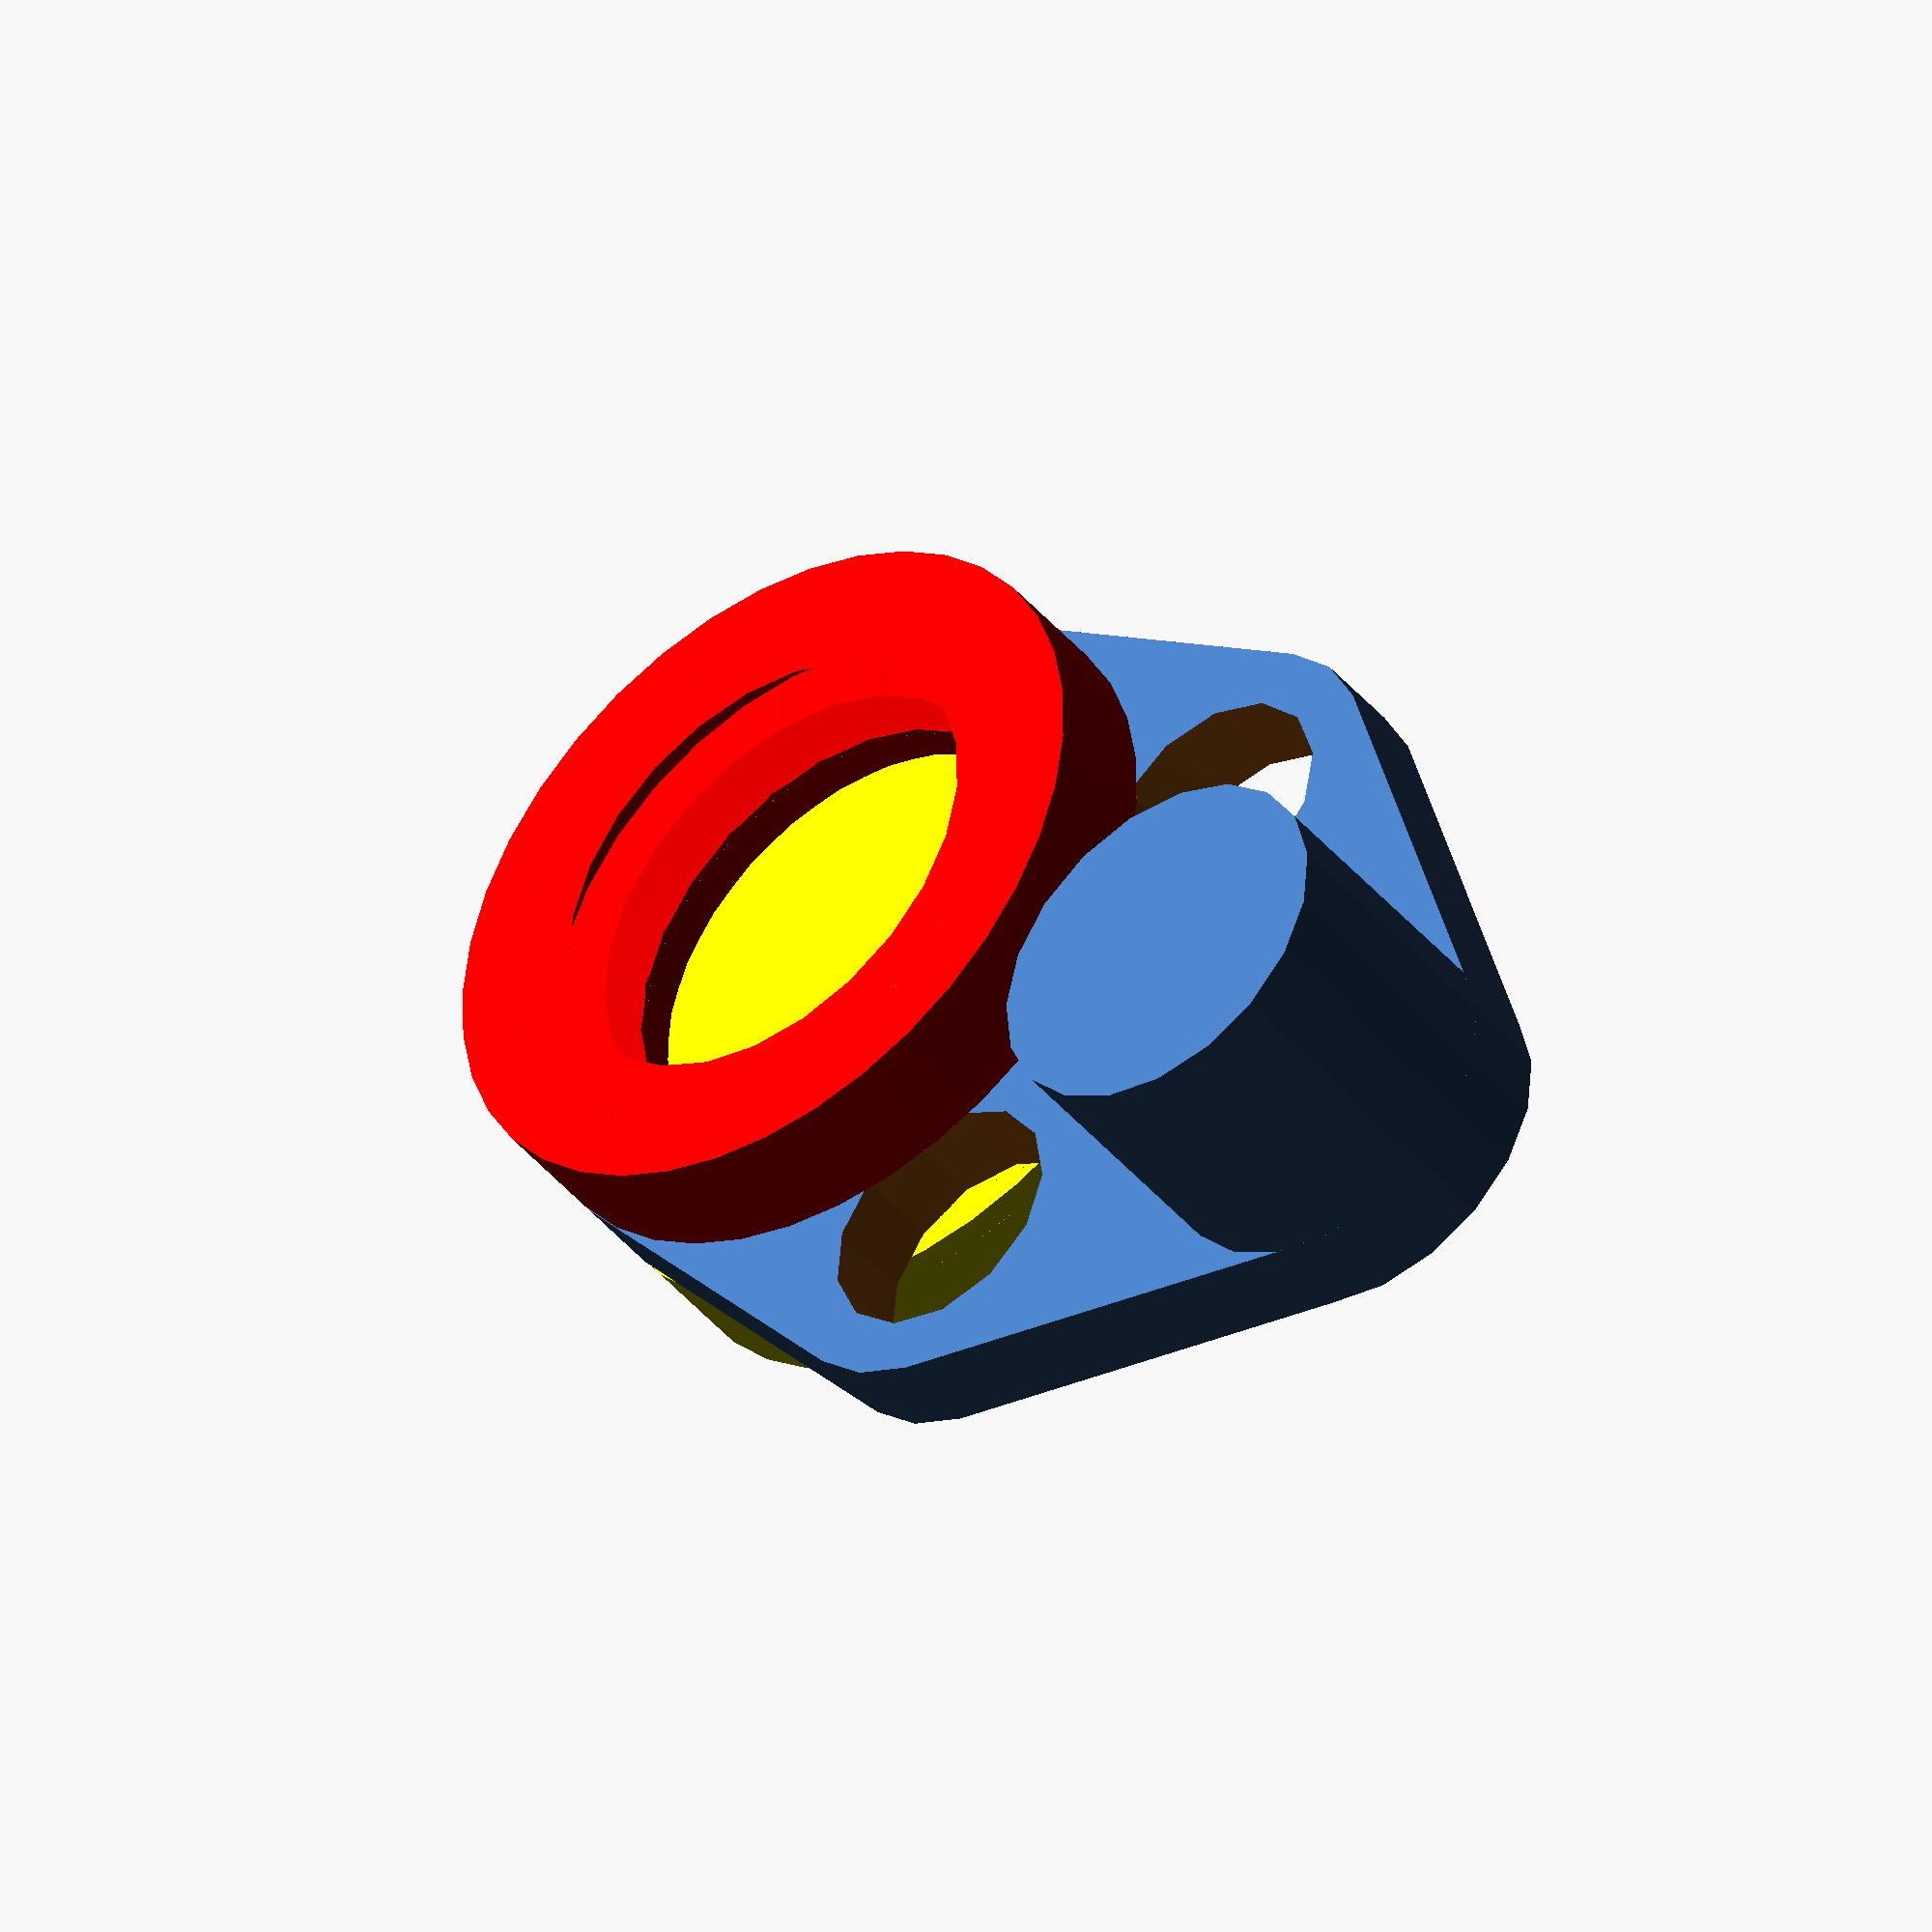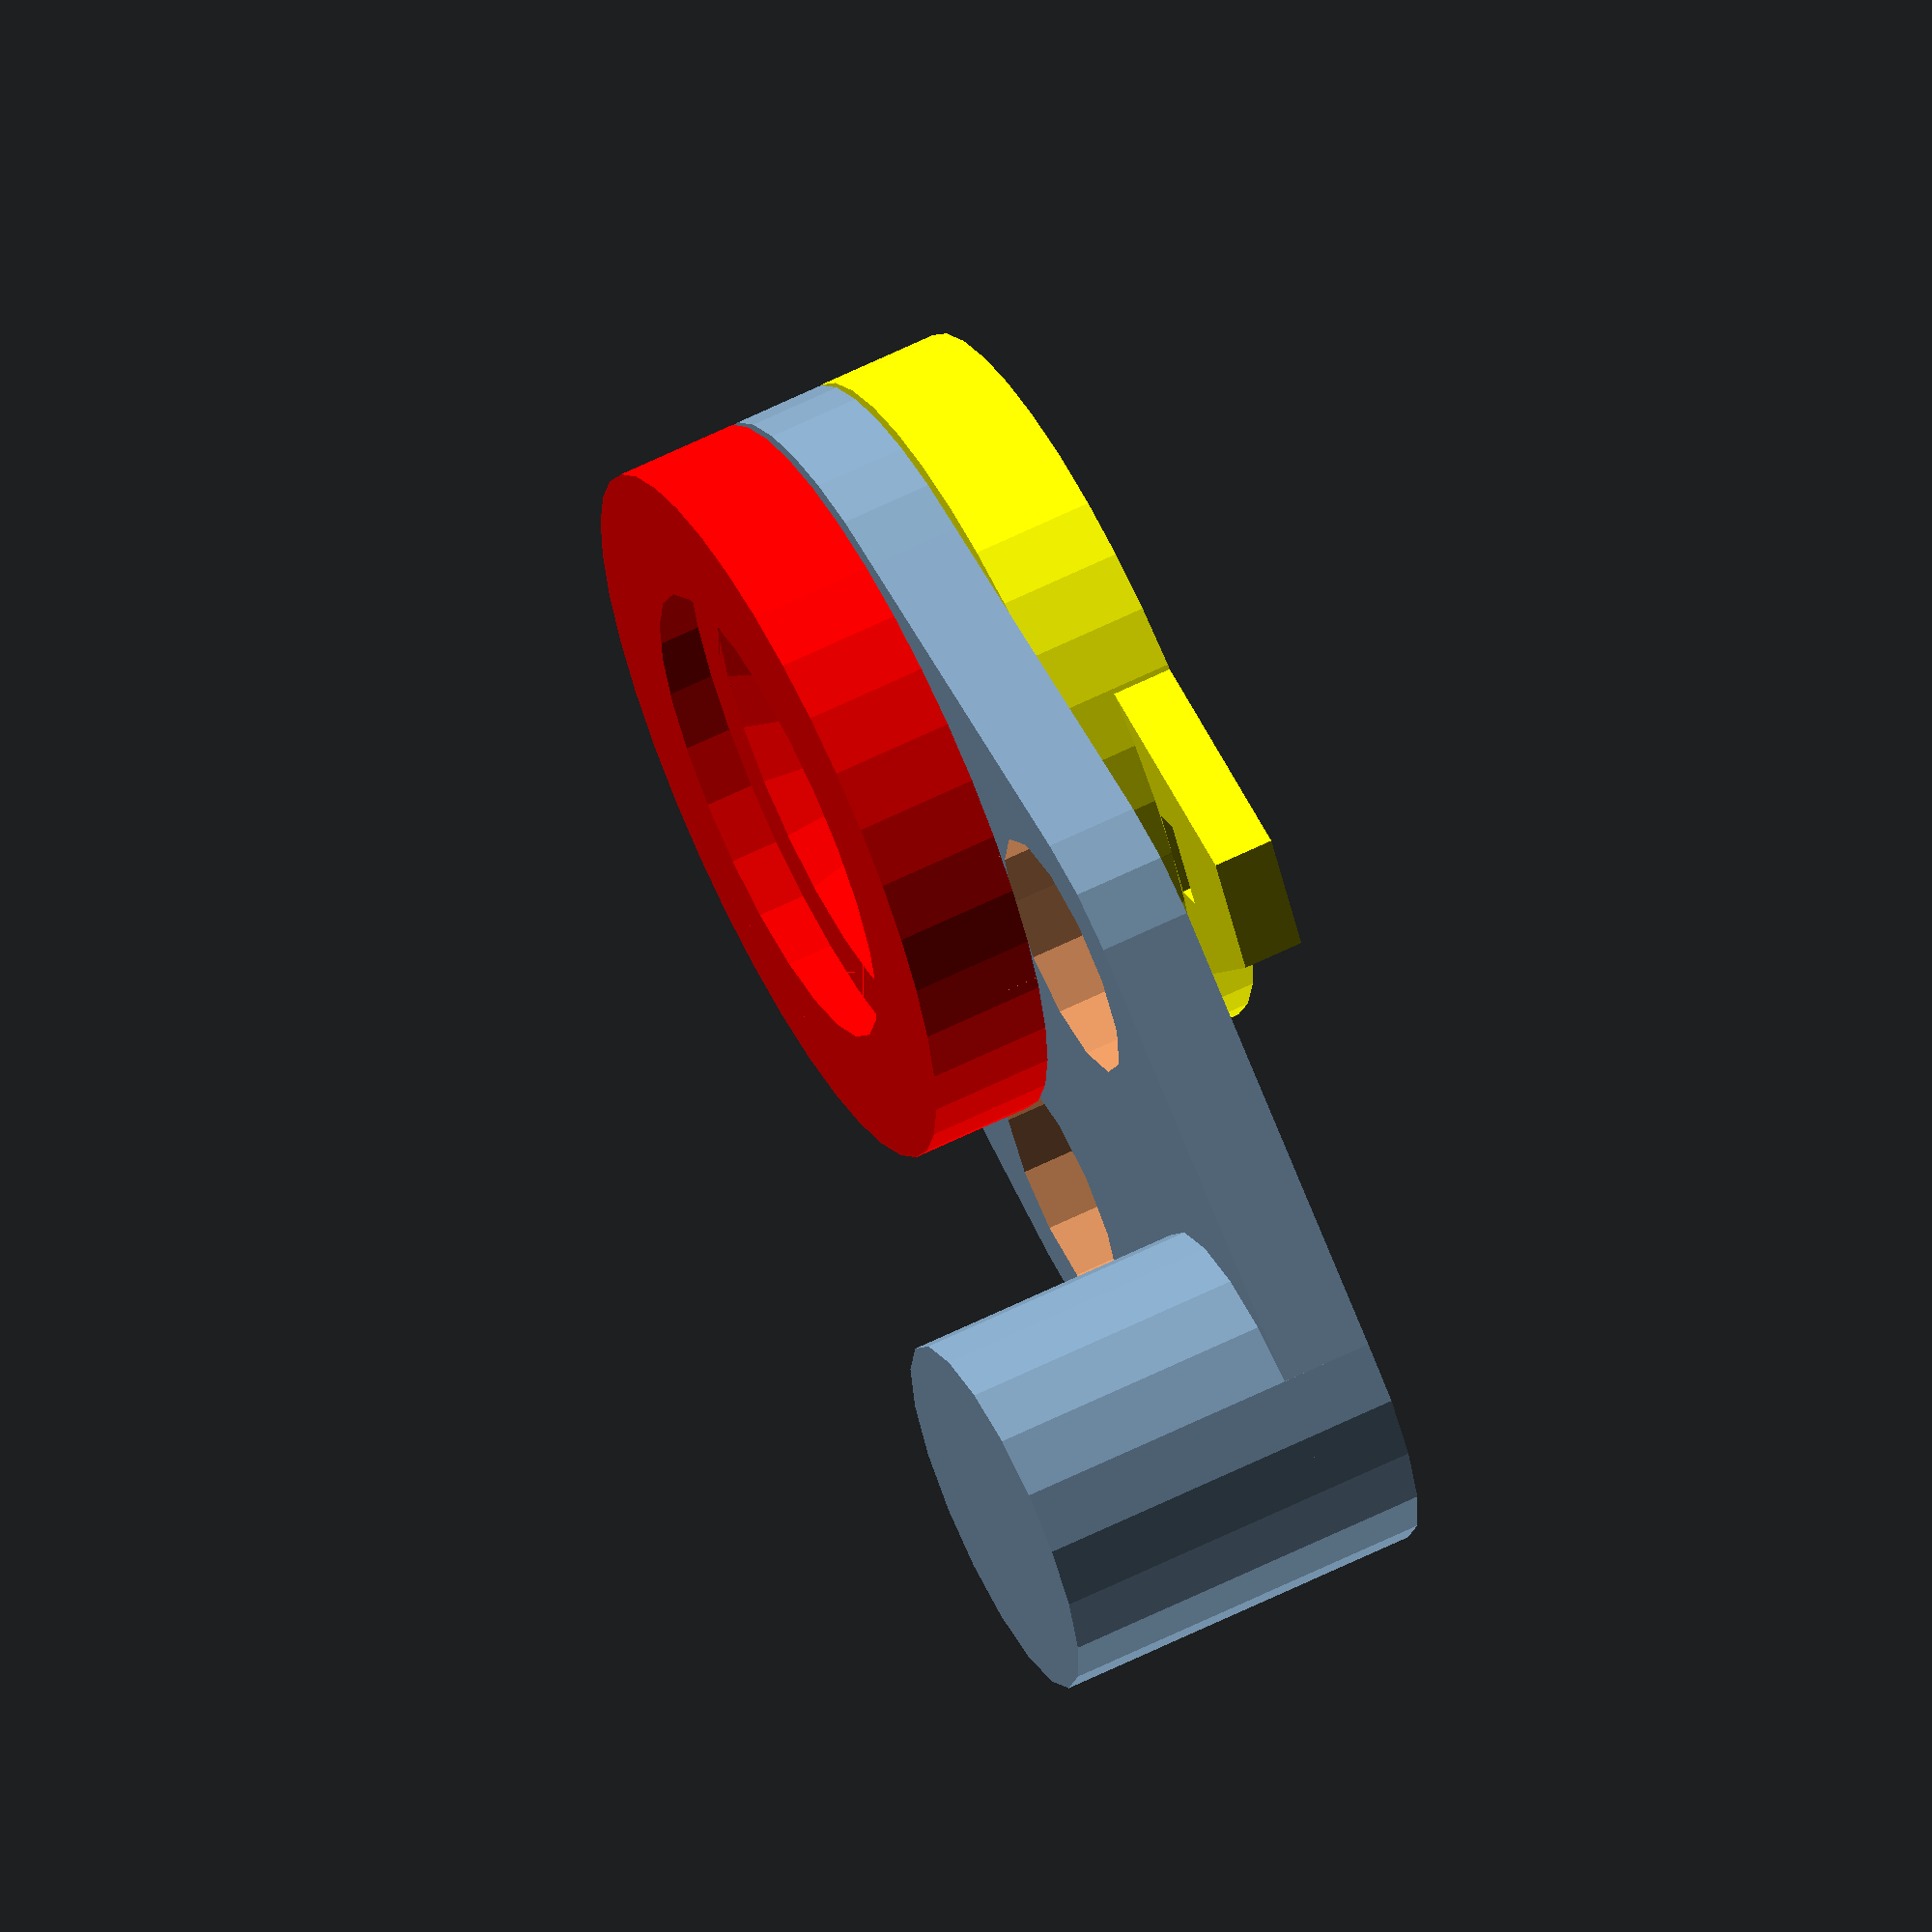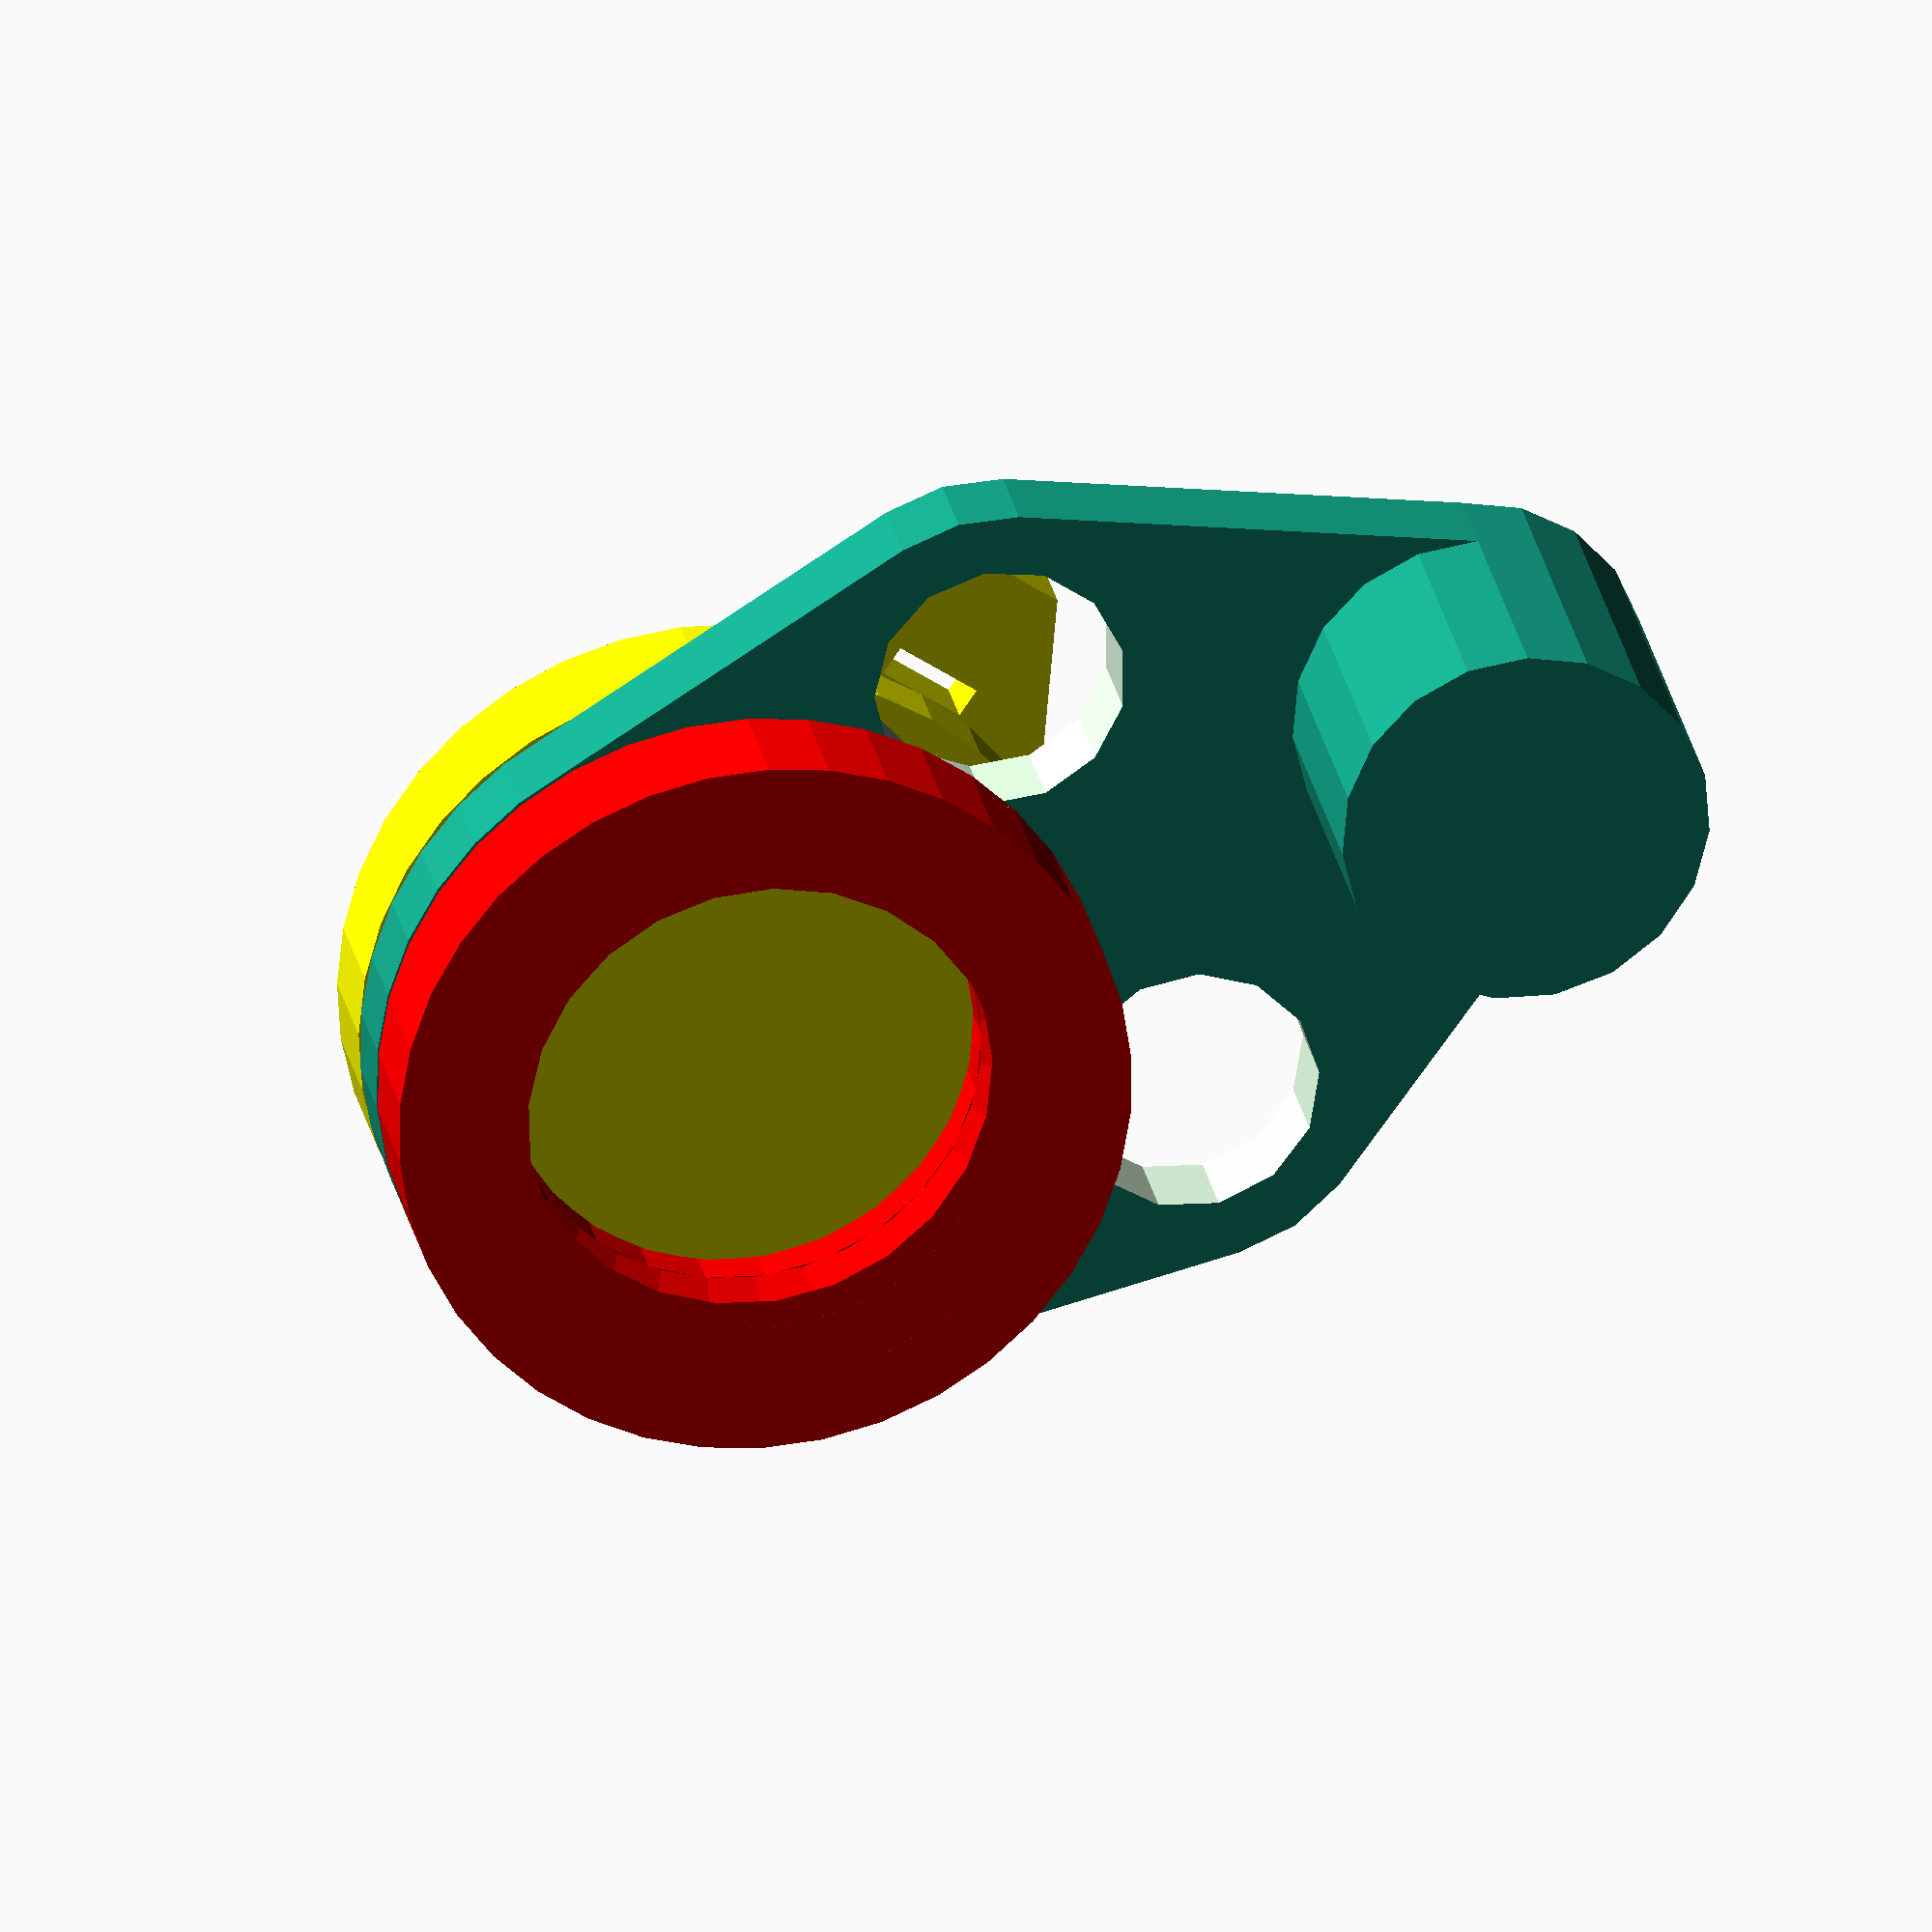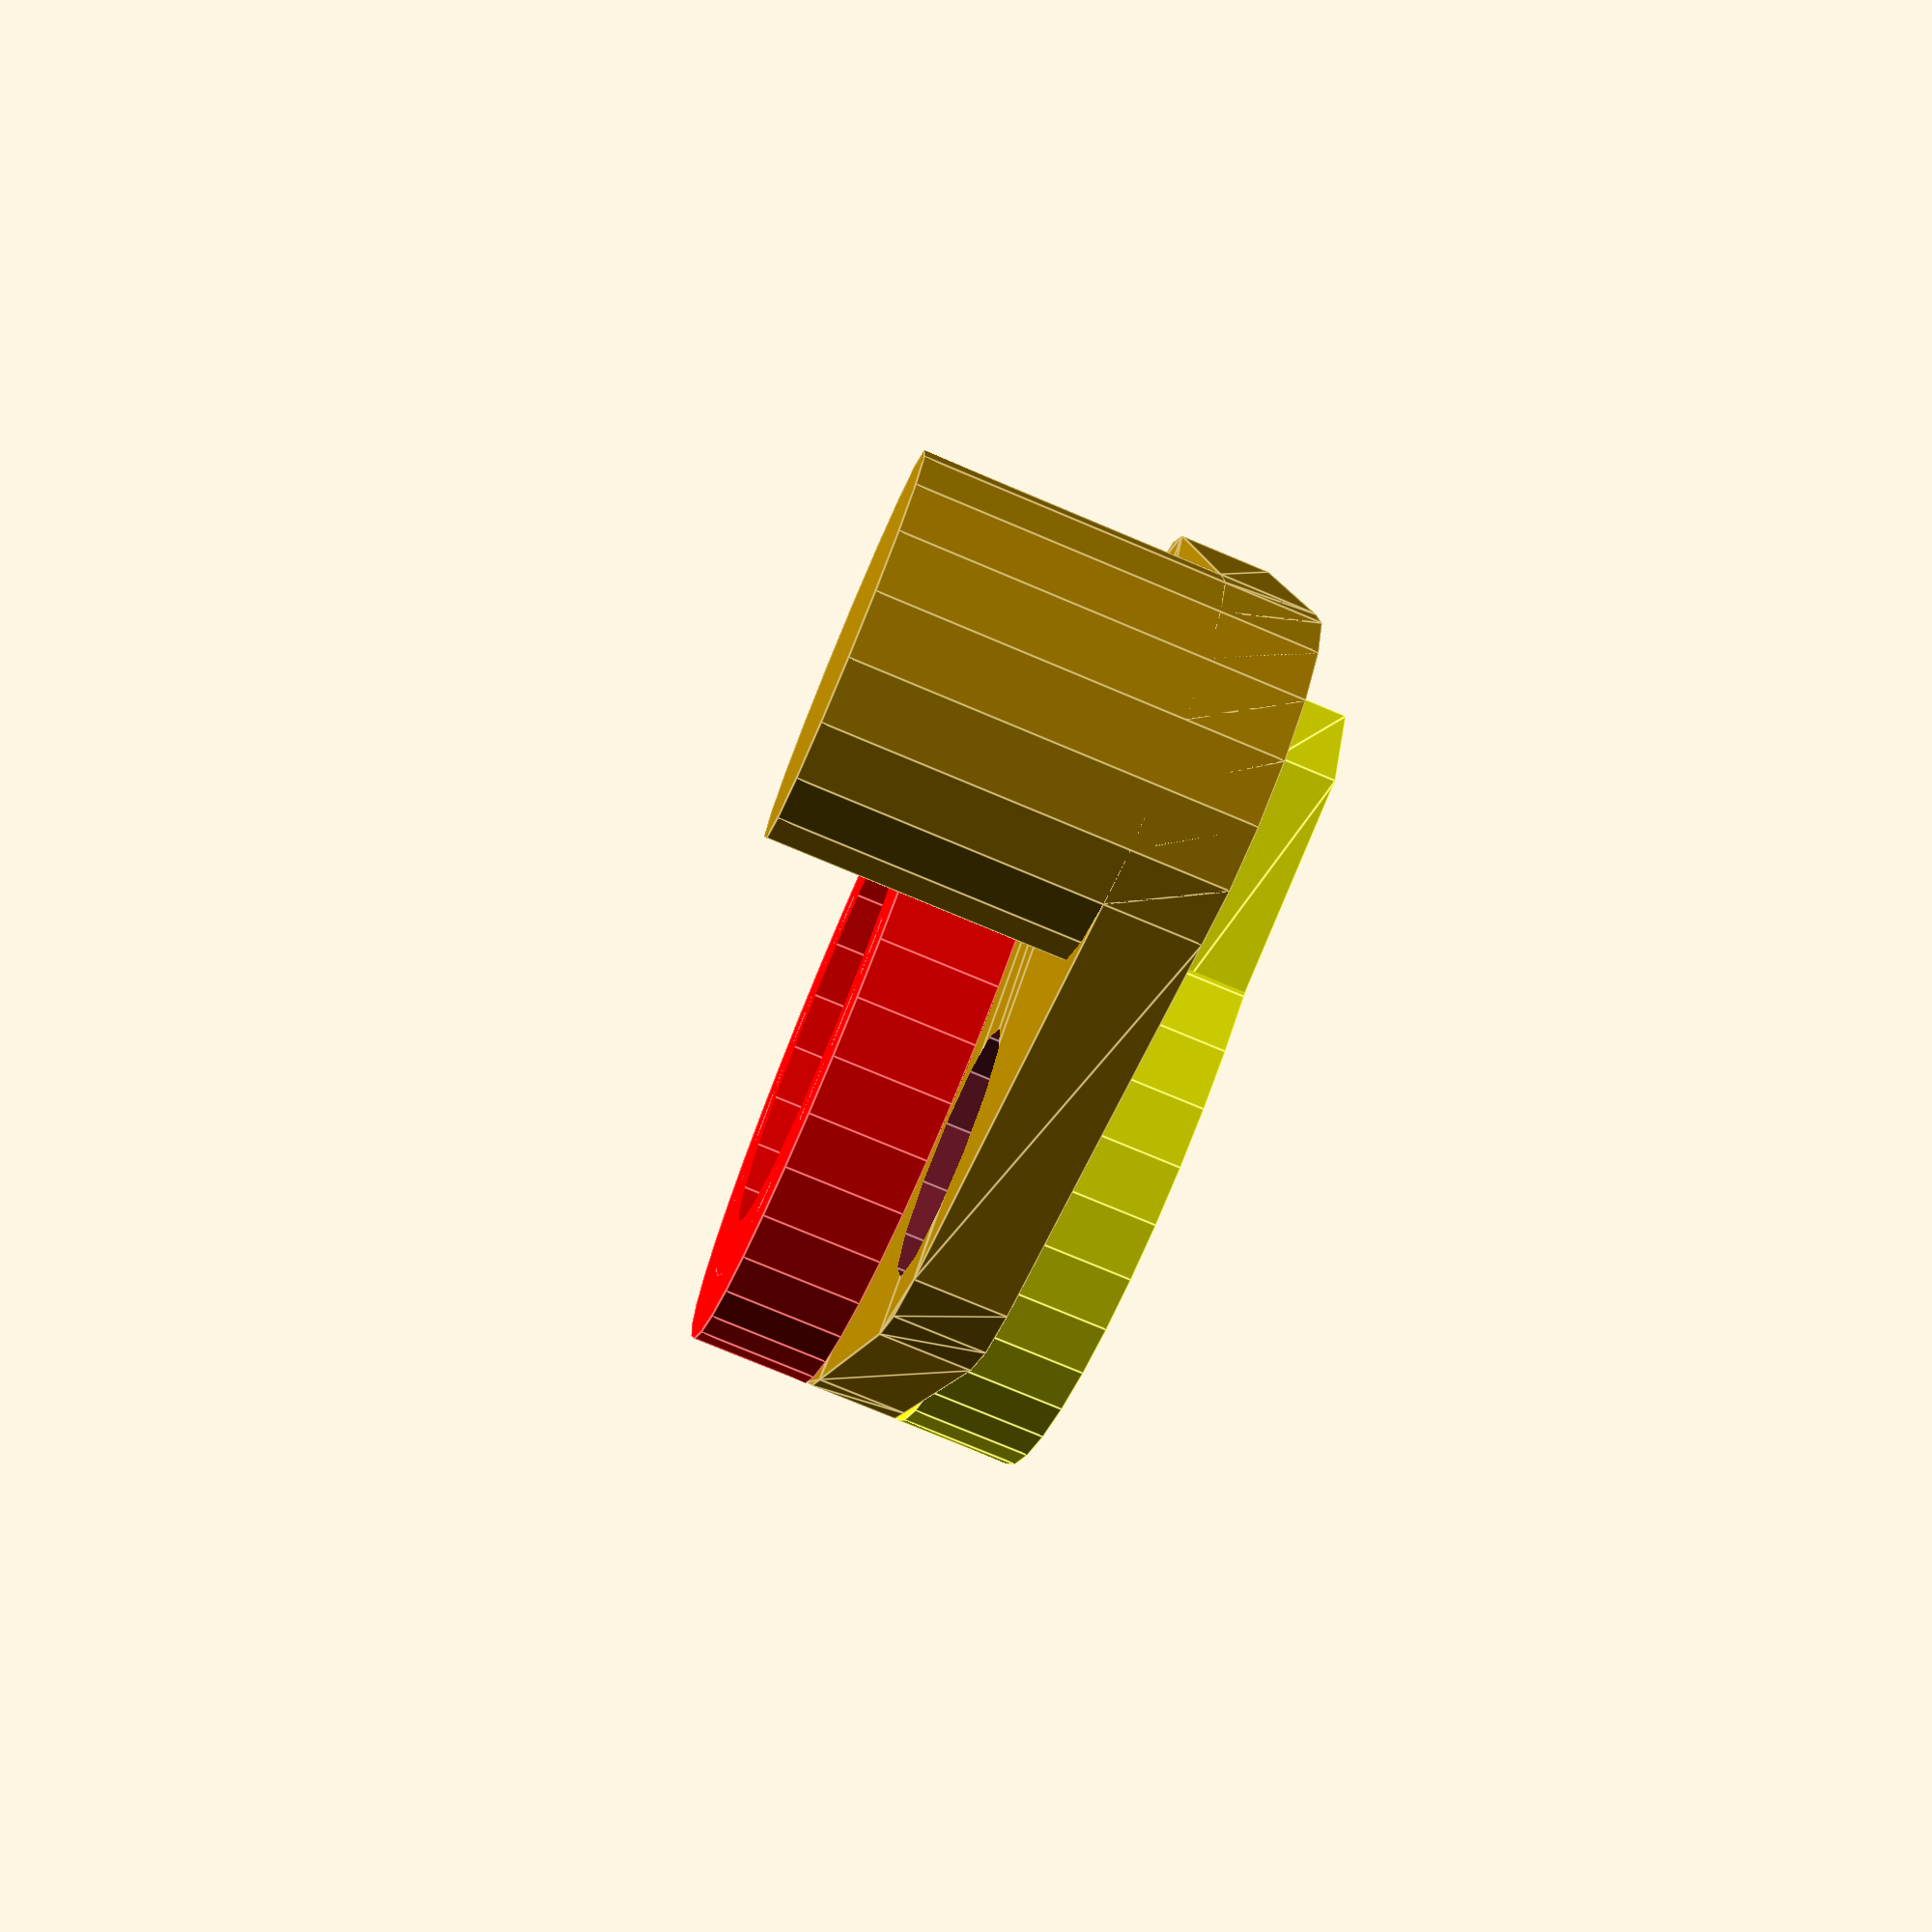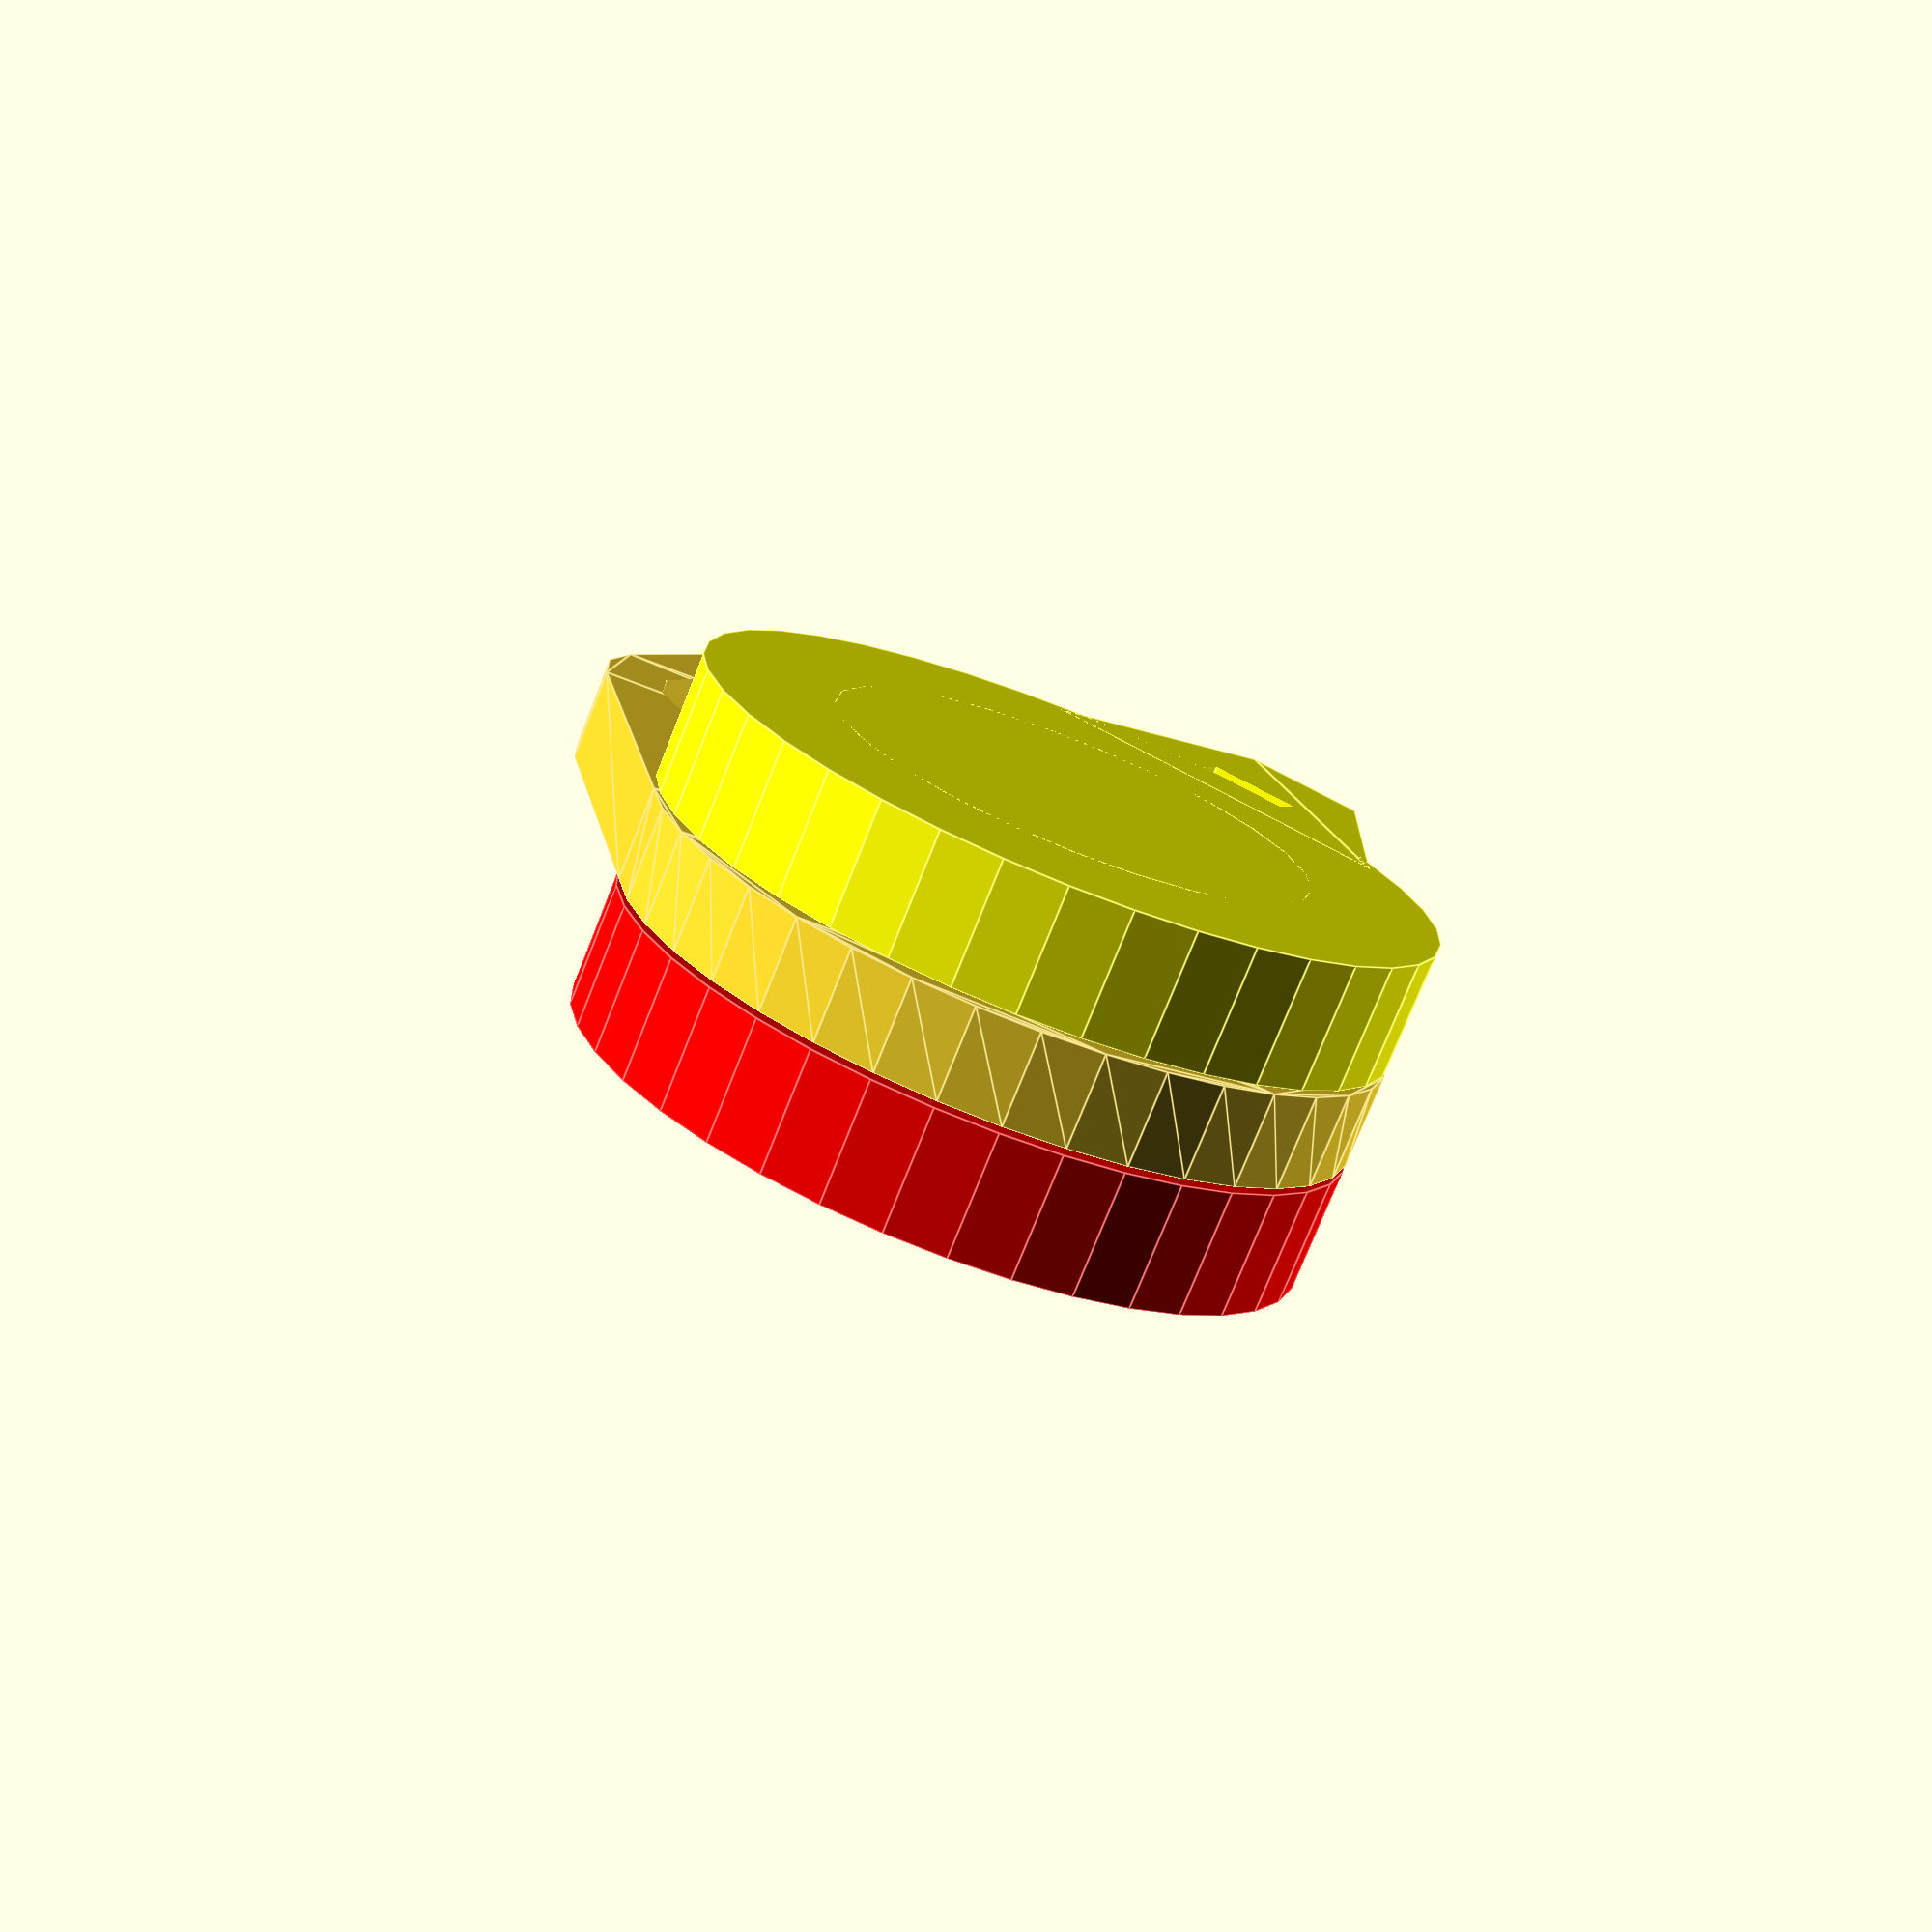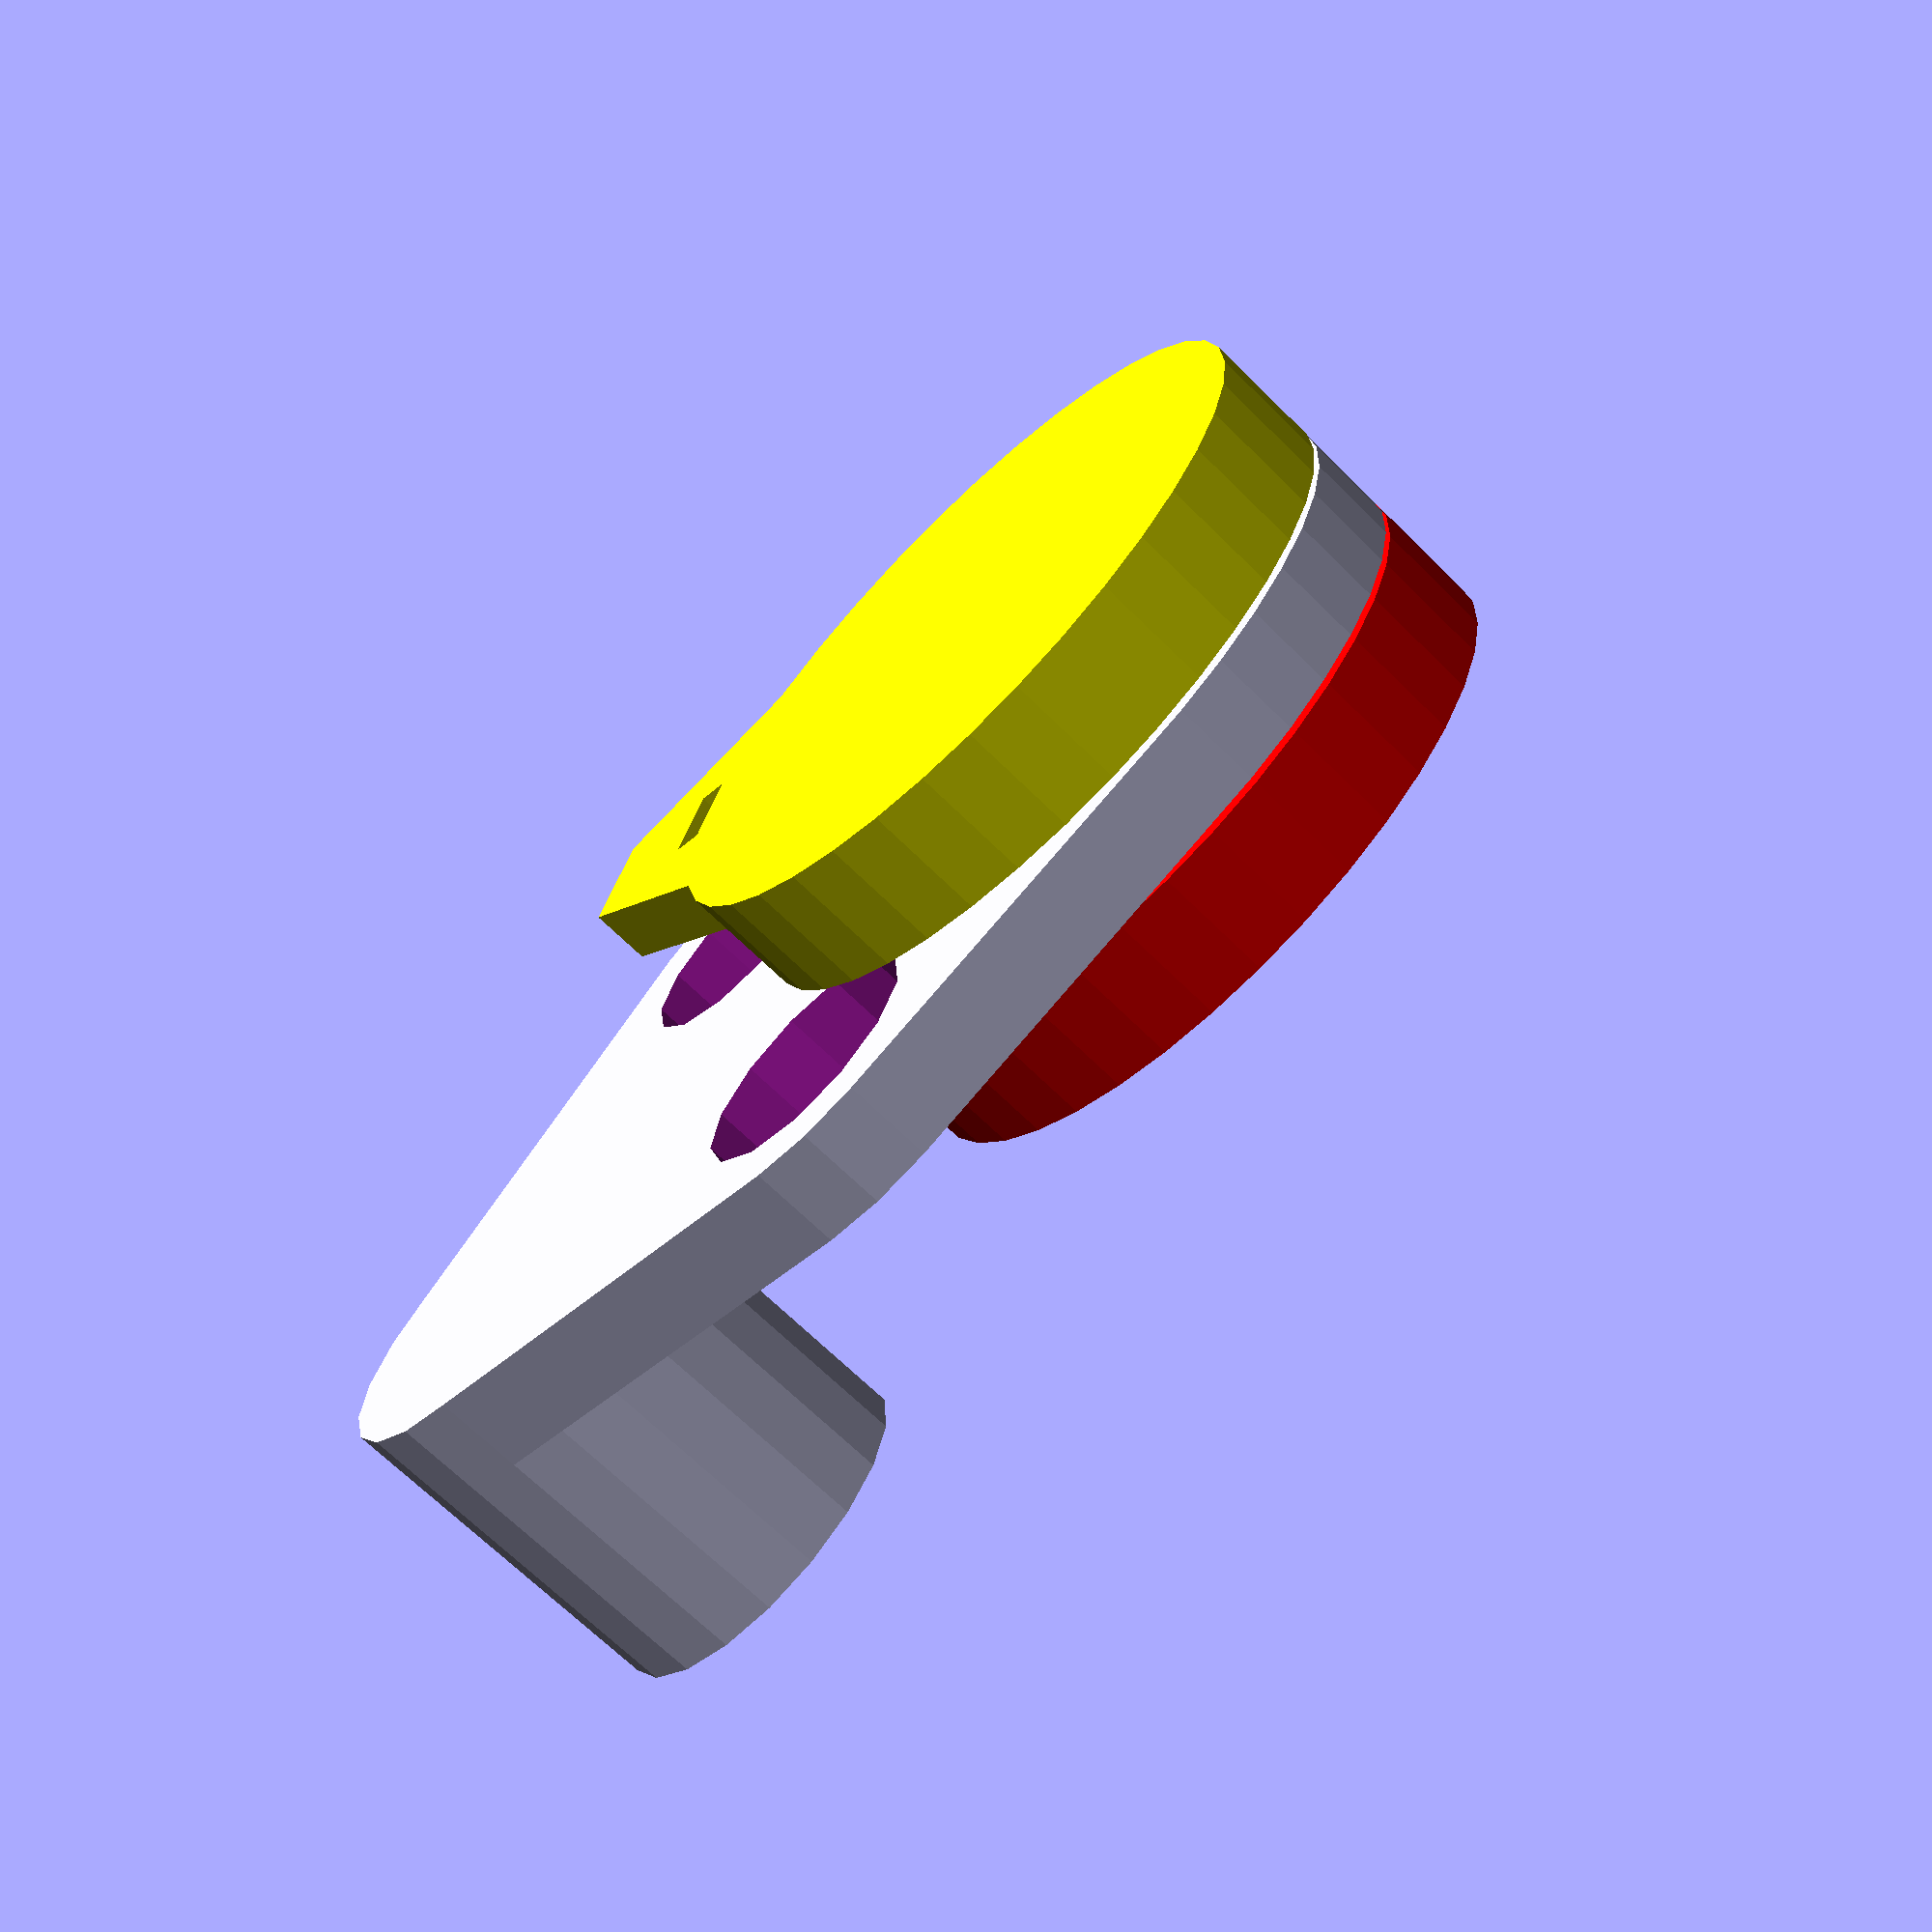
<openscad>
// Space between moving parts
tolerance = 0.2; // [0.05:0.05:0.5]

// Wall Thickness
wall = 2; // [1:0.5:5]

// Steel Thickness
steel = 5; // [2:0.5:10]

// Rivet Diameter
rivet = 19.5; // [15:0.5:25]

// Radius to Support Block
radius = 20; // [10:1:30]

// Magnet Diameter
magnet_d = 8; // [1:1:20]

// Magnet Height
magnet_h = 3; // [1:0.5:5]

// Angle Between Magnets
magnet_a = 65; // [20:1:90]

// Distance Between Magnets
distance = 16; // [10:1:20]

// Radius to center of magnet arc
magnet_r = distance/2 / sin(magnet_a/2);

// Resolution
$fs = 2; // [1:High, 2:Medium, 4:Low]
$fa = 0.01 + 0;

part = "Combined"; // [Combined, Separated, Stator, Rotor]

if (part == "Combined") {
	translate([0, 0, magnet_h+wall*2+tolerance])
		rotate(180, [1,0,0])
			color("red") stator_back();

	rotate(magnet_a/2, [0,0,1])
		translate([0, 0, -wall*2-tolerance])
			color("yellow") stator_front();

	translate([0, 0, 0])
		rotor();
}
else if (part == "Separated") {
	translate([-rivet, 0, 0])
		rotor();
	translate([rivet, 0, 0])
		stator_front();
	translate([0, rivet, 0])
		stator_back();
}
else if (part == "Stator") {
	translate([0, -rivet, 0])
		stator_front();
	translate([0, rivet, 0])
		stator_back();
}
else if (part == "Rotor") {
	rotor();
}

module stator_front() {
	flange = rivet+wall*2+tolerance*2;
	difference() {
		union() {
			cylinder(d=rivet-wall*2, h=wall*3); // Insert
			cylinder(d=flange, h=wall*2);       // Flange
			linear_extrude(wall)
				polygon([                       // Sensor tab
					[-magnet_r-2, 2],    // Q2
					[-magnet_r-2, -2],   // Q3
					[-rivet/2, -wall*3], // Q4
					[-rivet/2, wall*3]   // Q1
				]);
		}
		translate([-flange/2-1, -1.5, -1])
			cube([1, 3, wall+2]);               // Wire Cutout
	}
}

module stator_back() {
	h = magnet_h + wall*2 + tolerance*2;
	difference() {
		union() {
			cylinder(d=rivet, h=h);                         // OD
			cylinder(d=rivet+wall*2+tolerance*2, h=wall*2); // Flange
		}

		translate([0, 0, -1])
			cylinder(d=rivet-wall*2, h=h+2);                // ID

		translate([0, 0, wall])
			cylinder(r1=rivet/2, r2=rivet/2-wall, h=wall);  // Cone

		cylinder(r=rivet/2, h=wall);                        // Cone shaft
	}
}

module rotor() {
	or = rivet/2 + wall + tolerance; // Outside Radius
	mag = magnet_d / 2;

	difference() {
		union() {
			translate([-radius-mag-wall, 0, 0])
				cylinder(r=mag+wall, h=magnet_h+steel+wall*2+tolerance);
					// Support block

			linear_extrude(magnet_h)
				hull() {
					circle(or);

					rotate(-magnet_a/2, [0,0,1])
						translate([-magnet_r, 0, 0])
							circle(mag + wall);        // Upper magnet

					rotate(magnet_a/2, [0,0,1])
						translate([-magnet_r, 0, 0])
							circle(mag + wall);        // Lower magnet

					translate([-radius-mag-wall, 0, 0])
						circle(mag + wall);            // Support Block
				}
		}

		translate([0, 0, -1])
			cylinder(r=or-wall, h=magnet_h+2);         // ID

		rotate(-magnet_a/2, [0,0,1])
			translate([-magnet_r, 0, -1])
				cylinder(d=magnet_d+tolerance, h=magnet_h+tolerance+2); // Upper

		rotate(magnet_a/2, [0,0,1])
			translate([-magnet_r, 0, -1])
				cylinder(d=magnet_d+tolerance, h=magnet_h+tolerance+2); // Lower
	}
}

</openscad>
<views>
elev=42.4 azim=222.1 roll=36.1 proj=o view=wireframe
elev=118.2 azim=0.2 roll=116.8 proj=o view=solid
elev=335.5 azim=156.8 roll=350.0 proj=o view=solid
elev=76.8 azim=234.8 roll=67.2 proj=p view=edges
elev=254.7 azim=272.0 roll=21.6 proj=p view=edges
elev=246.9 azim=12.8 roll=315.0 proj=p view=solid
</views>
